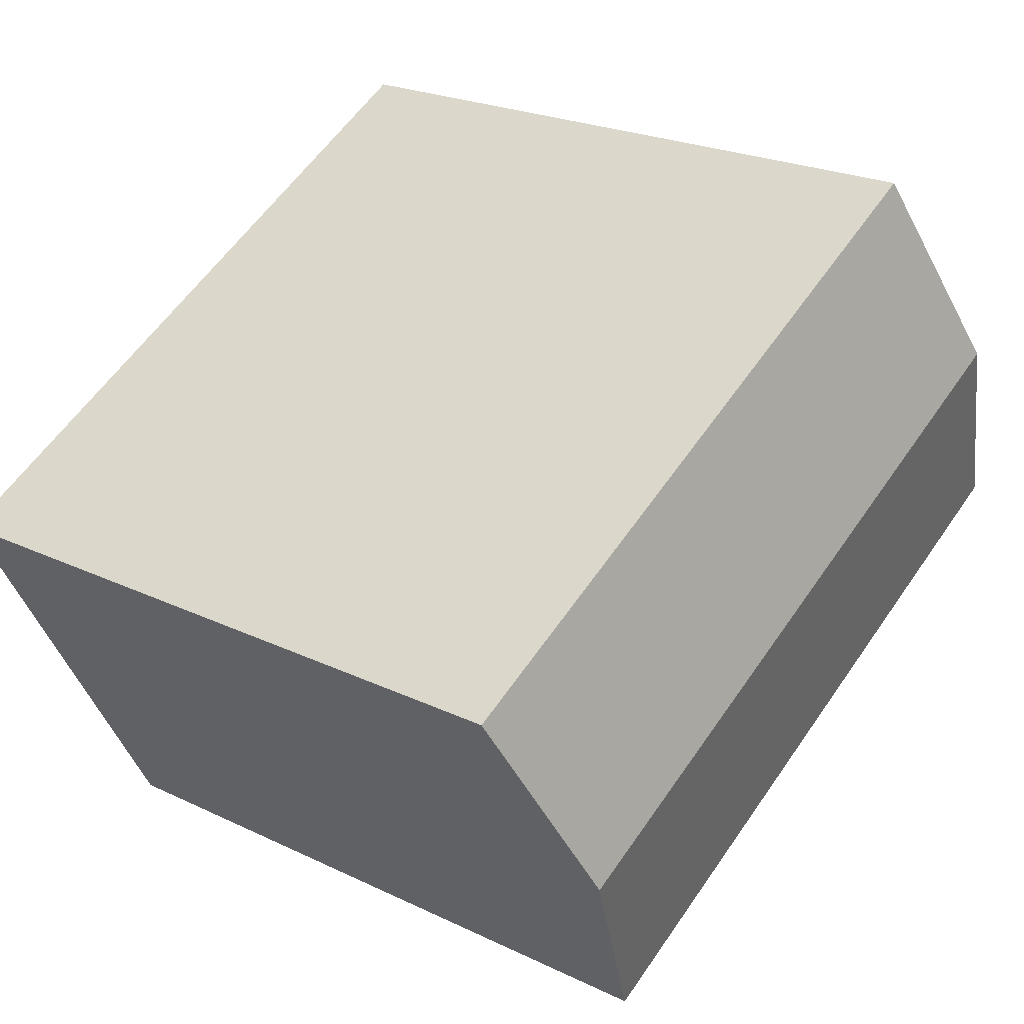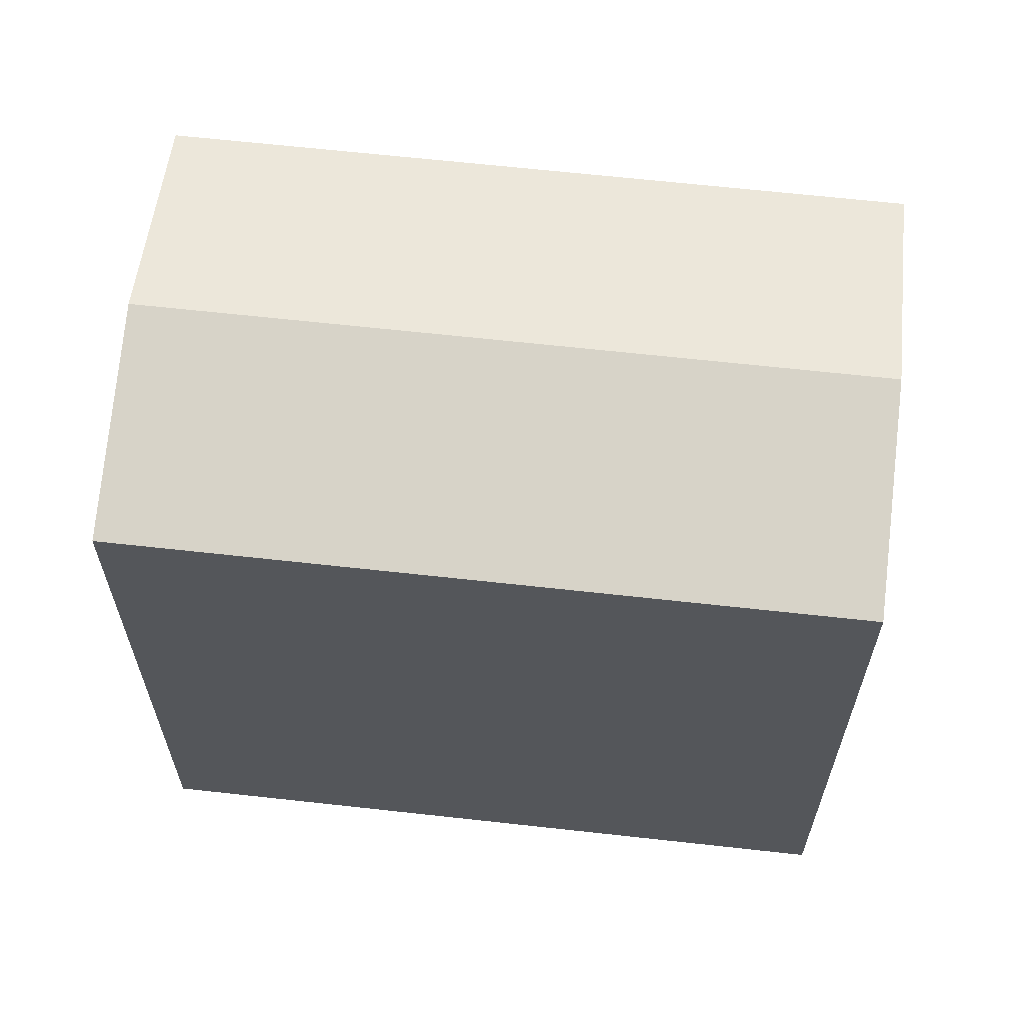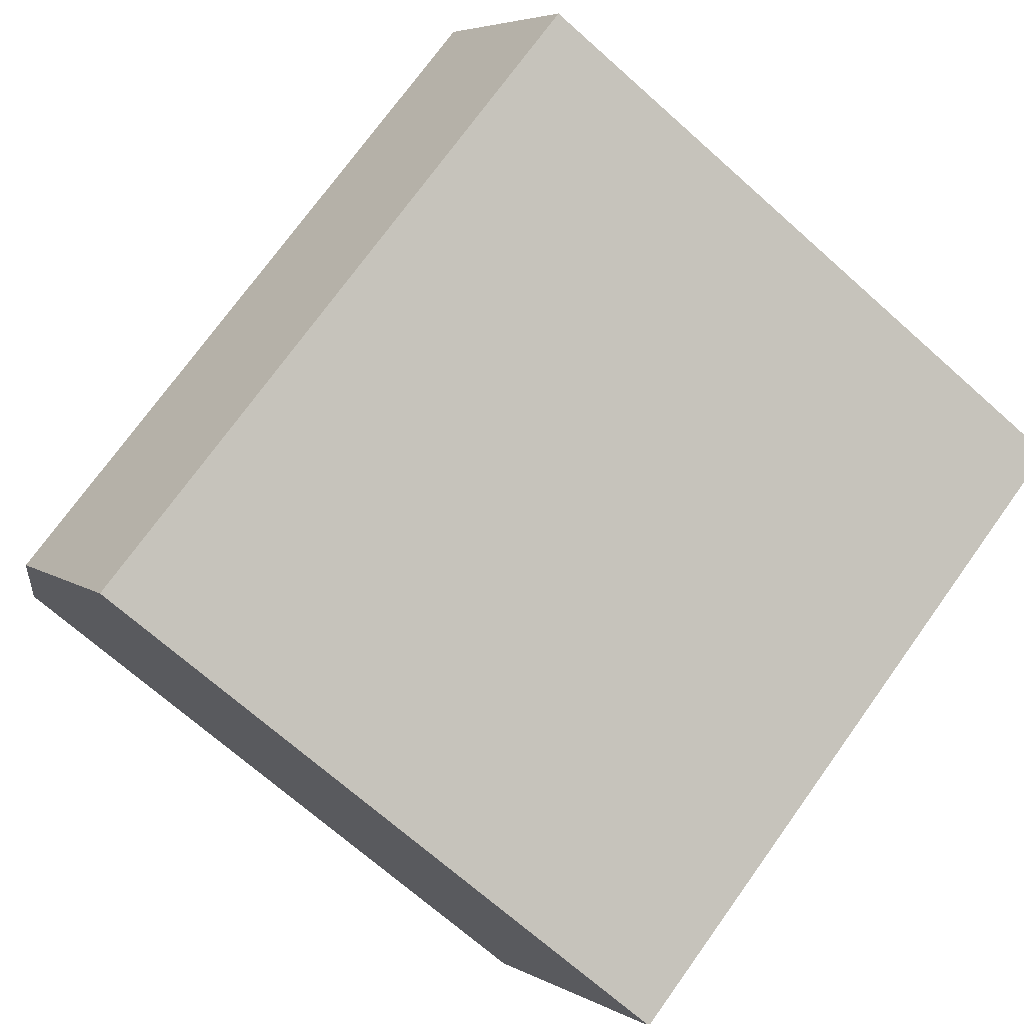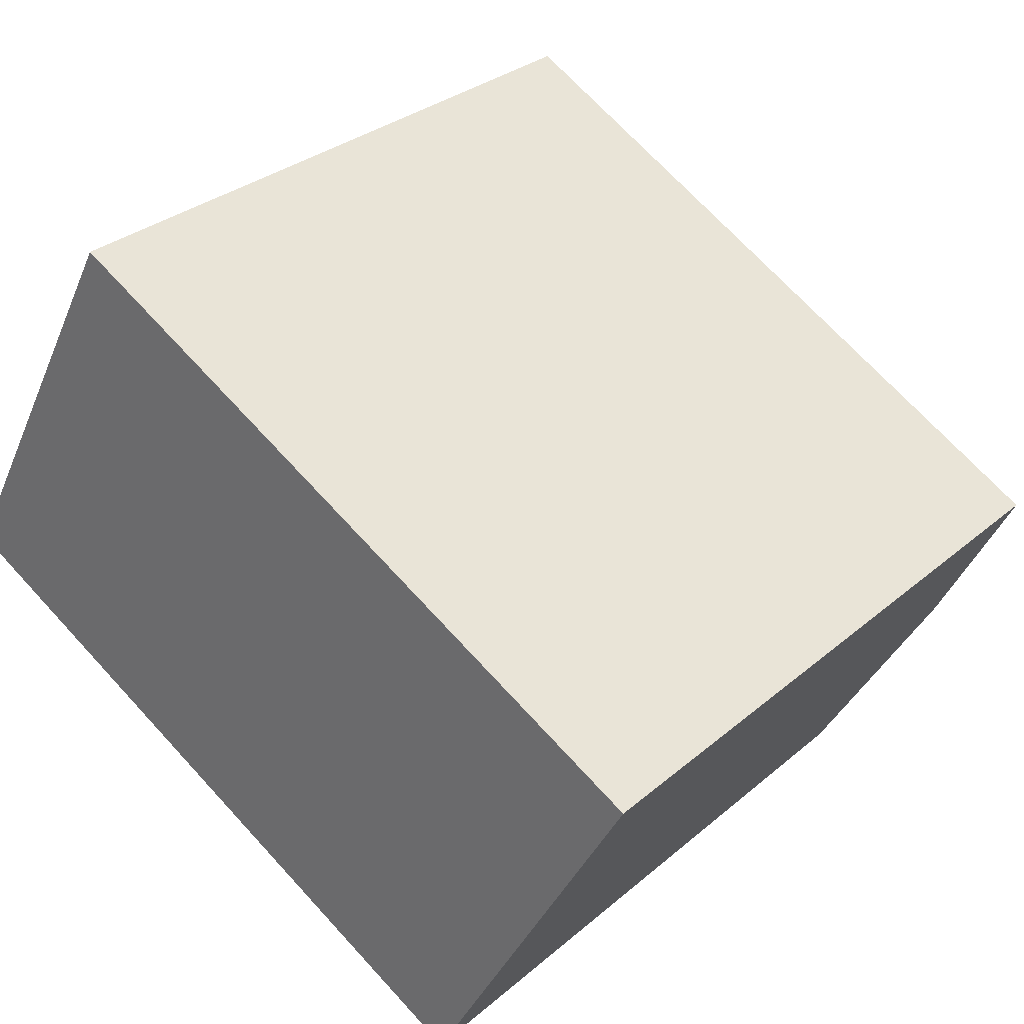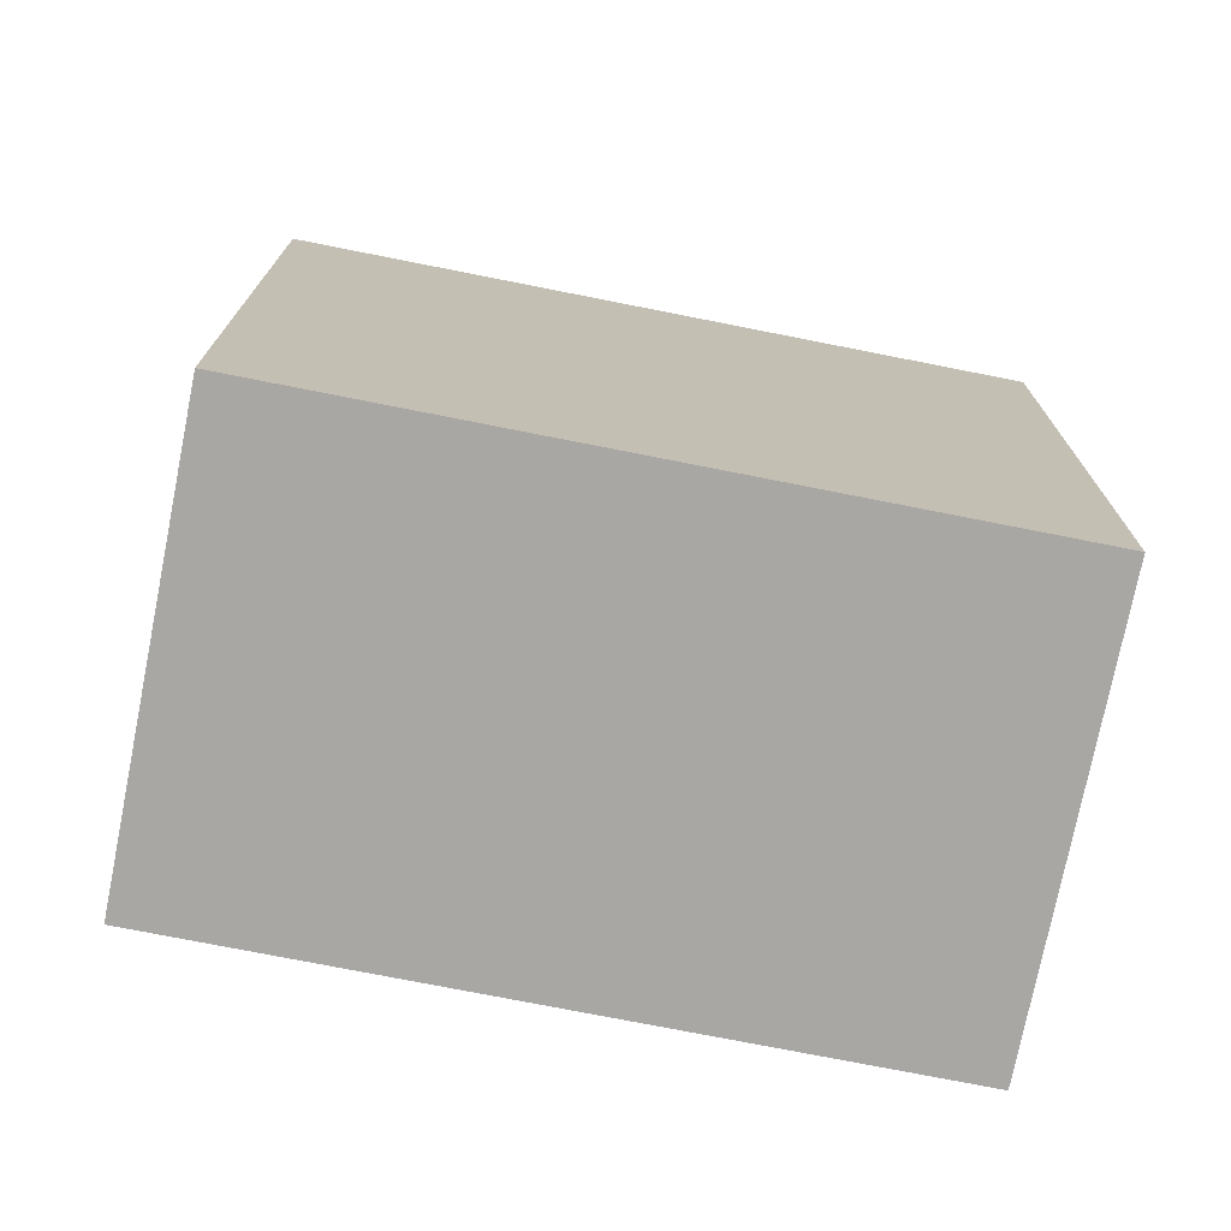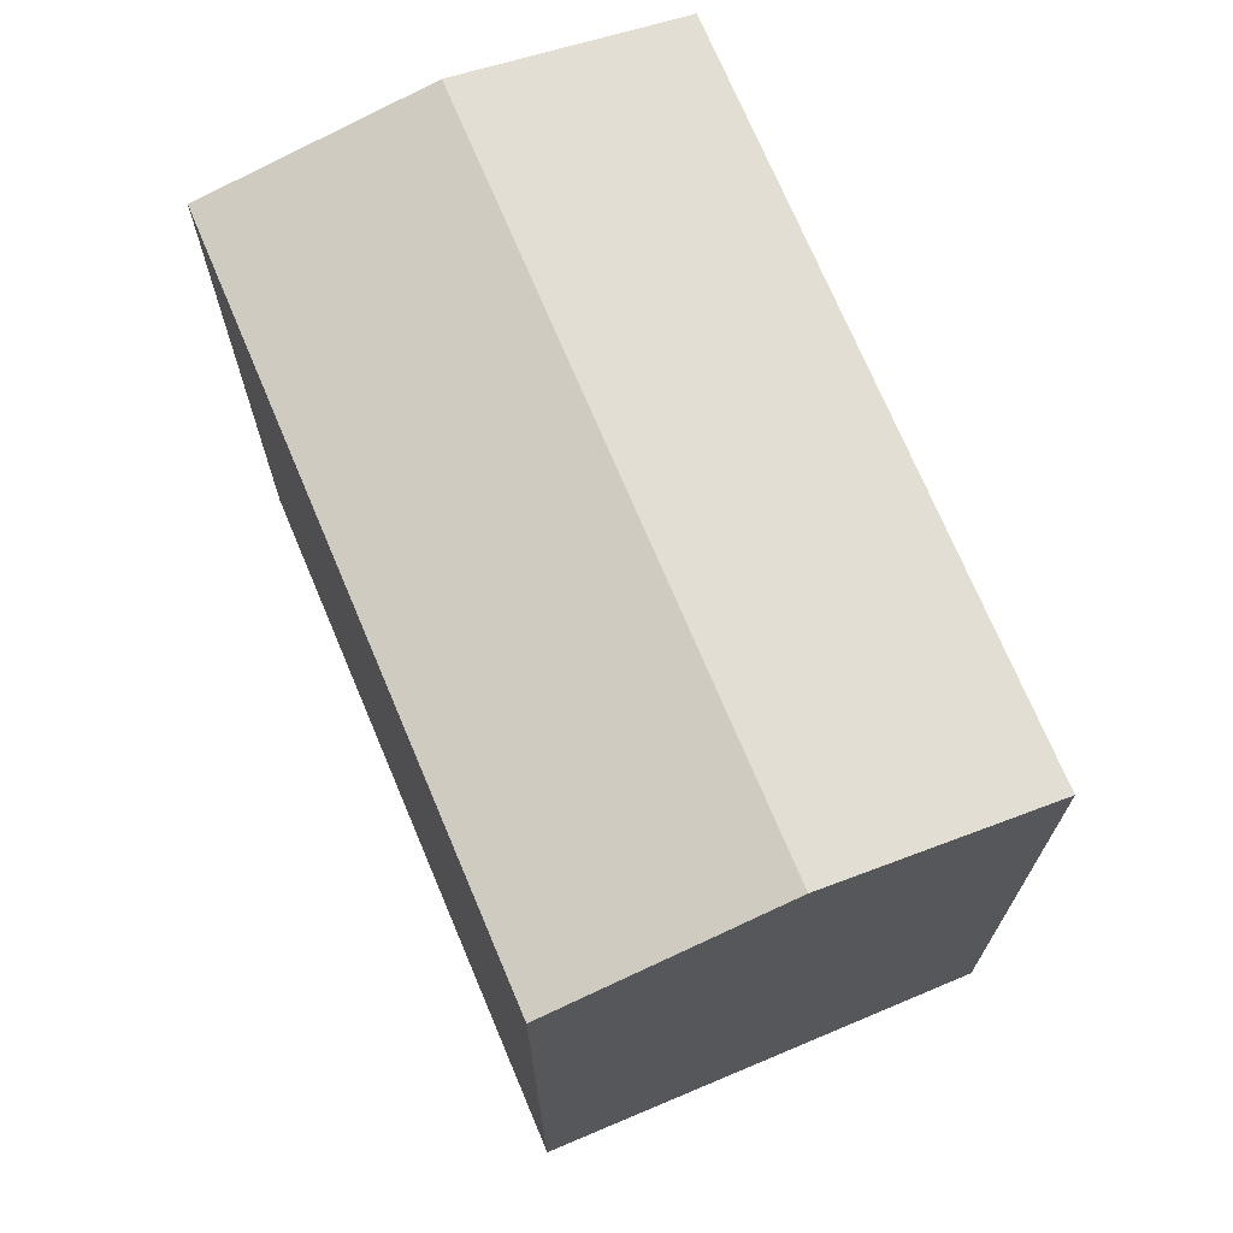
<metadata>
{"format":"obj","ext":"obj","renderer":"f3d","projection":"perspective","resolution":1024,"background":"white","views":[{"elev":22.7,"azim":129.6,"up":"+Z"},{"elev":64.3,"azim":35.1,"up":"+Y"},{"elev":-70.1,"azim":-131.7,"up":"+Z"},{"elev":30.5,"azim":39.4,"up":"+Z"},{"elev":-74.7,"azim":17.5,"up":"+Y"},{"elev":71.8,"azim":95.9,"up":"+Y"}]}
</metadata>
<code>
v  2.54 -2.835e-16 4.631
v  20.04 -6.588e-17 1.076
v  5.08 -5.671e-16 9.261
v  0 0 0
v  17.5 2.177e-16 -3.555
v  14.96 5.012e-16 -8.186
v  5.08 16.11 9.261
v  0.0003434 16.11 -0.0005102
v  2.54 17.25 4.63
v  14.96 16.11 -8.186
v  20.04 16.11 1.075
v  17.5 17.25 -3.555
g defaultobject
f 1 2 3
f 2 1 4
f 2 4 5
f 5 4 6
f 7 1 3
f 1 7 4
f 4 7 8
f 8 7 9
f 10 5 6
f 5 10 2
f 2 10 11
f 11 10 12
f 8 6 4
f 6 8 10
f 2 7 3
f 7 2 11
f 10 9 12
f 9 10 8
f 12 7 11
f 7 12 9

</code>
